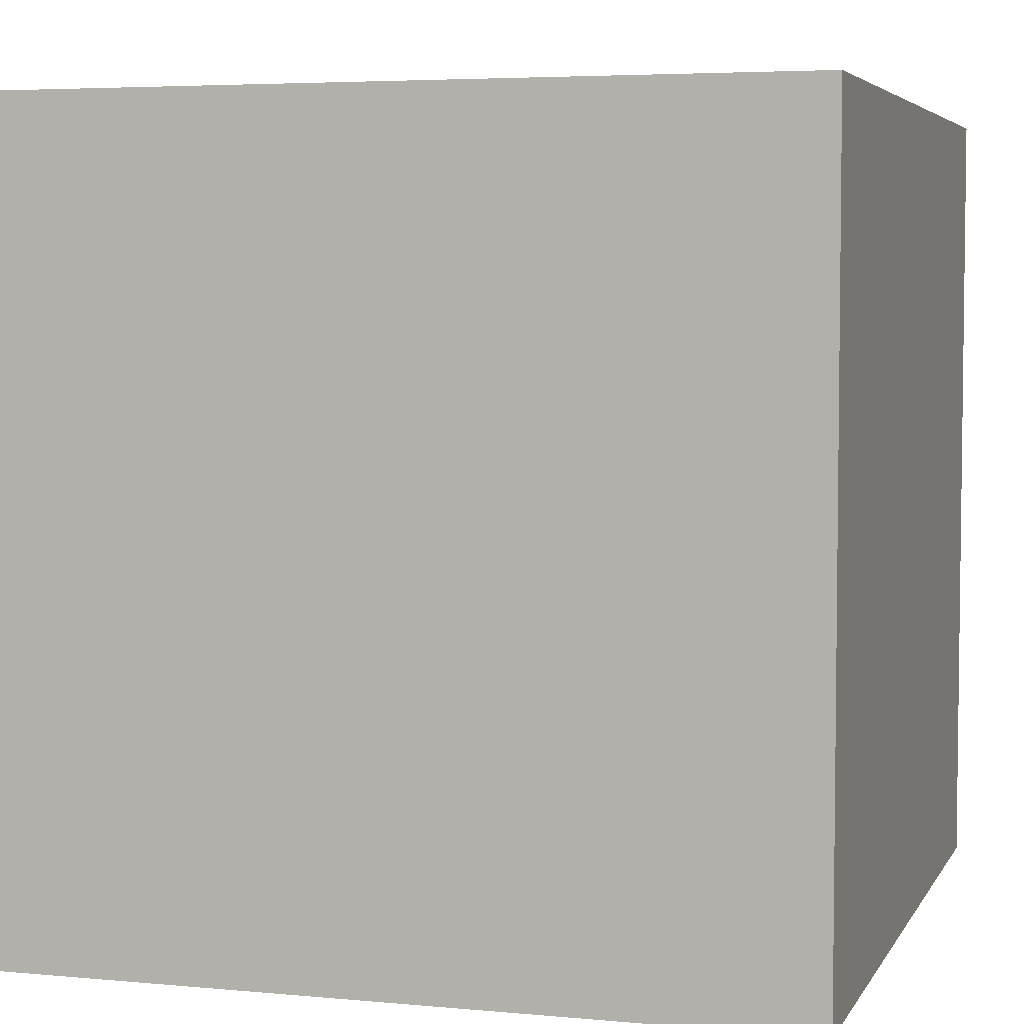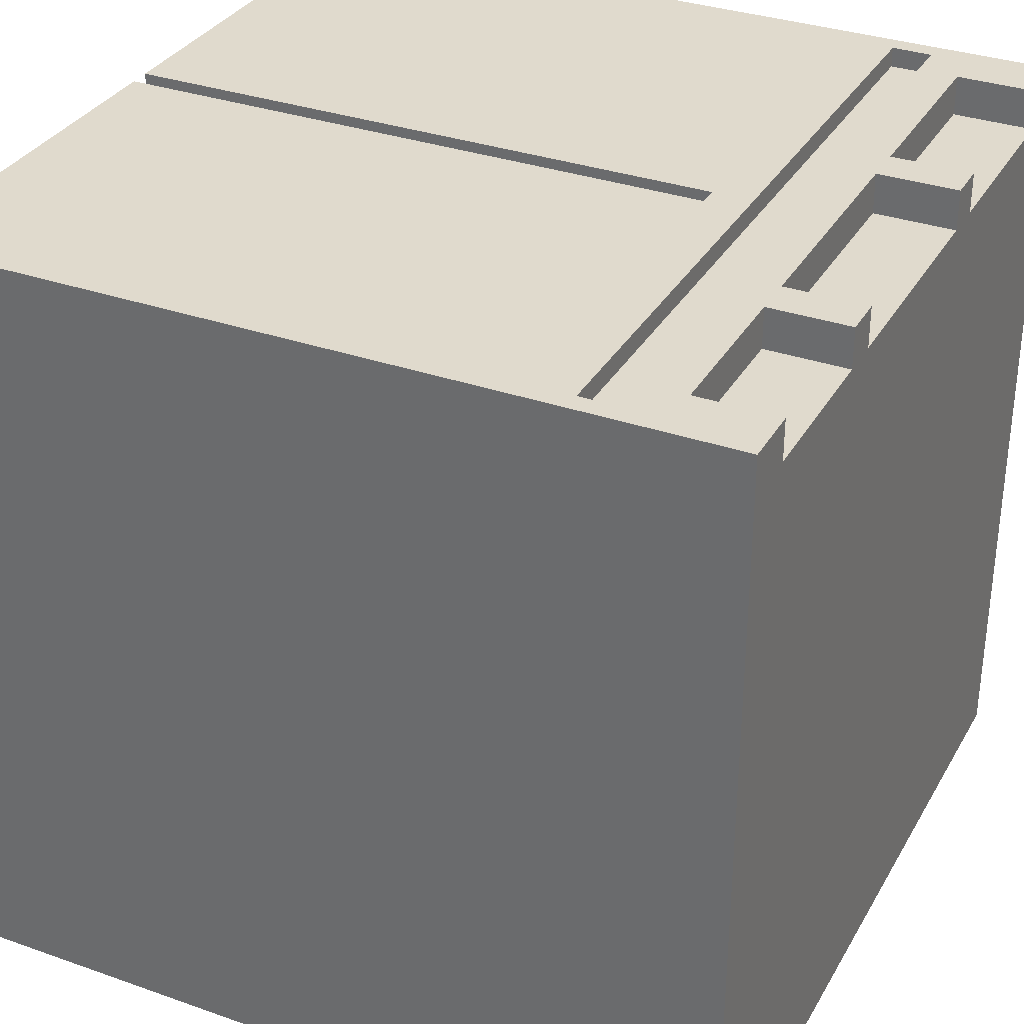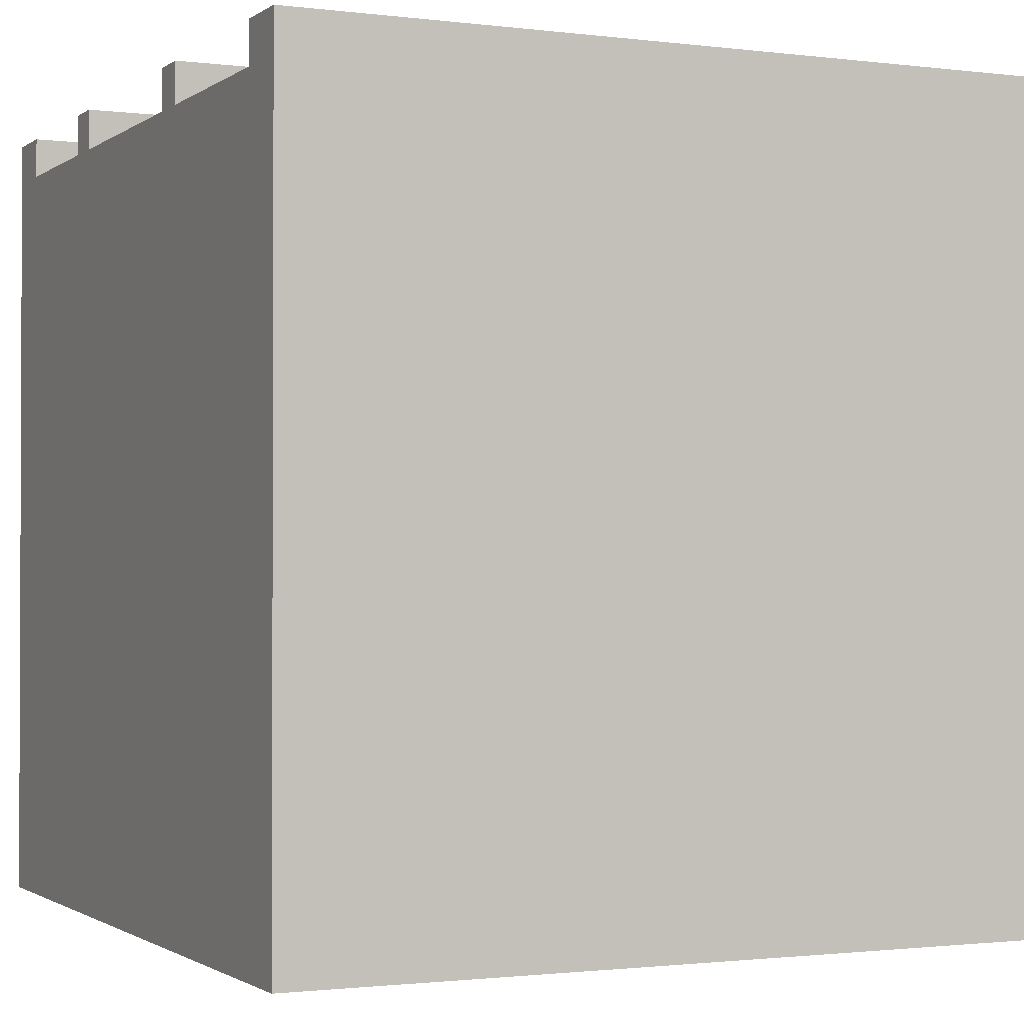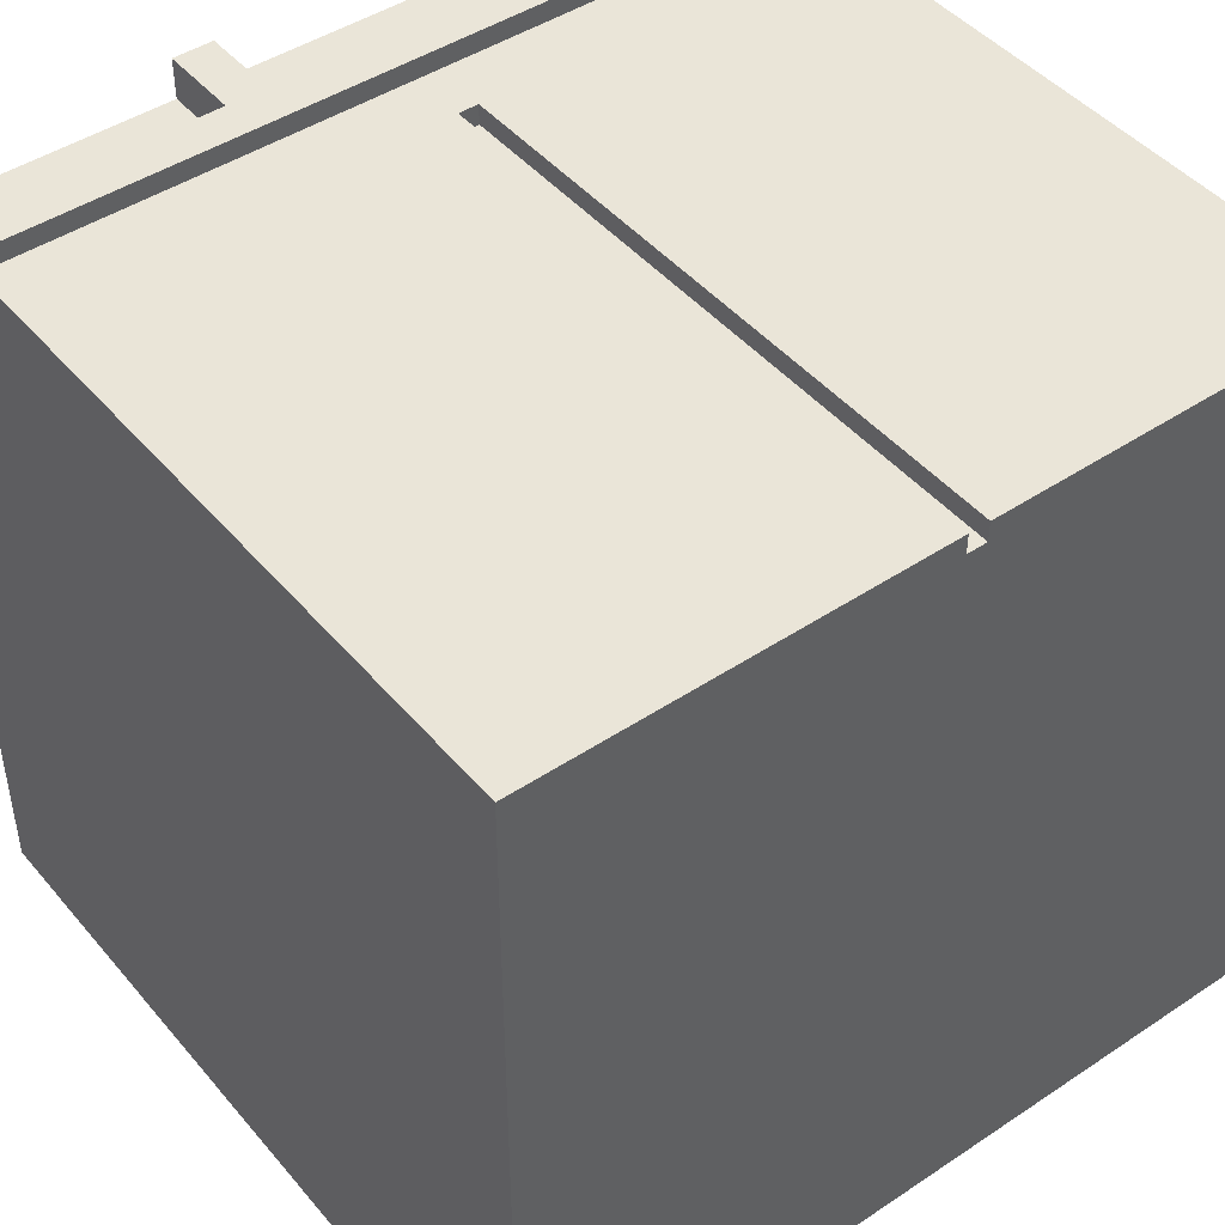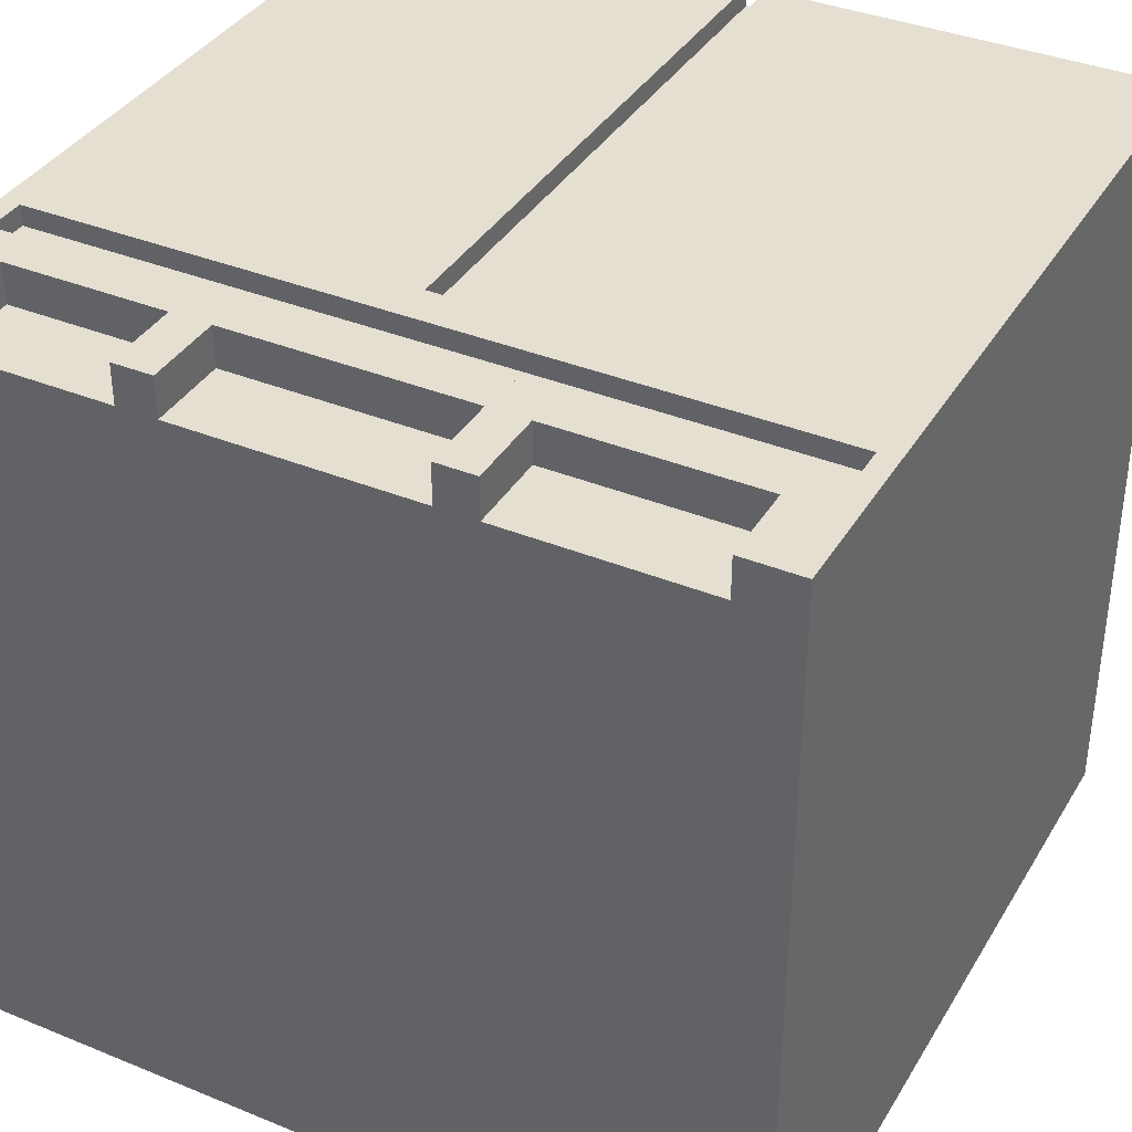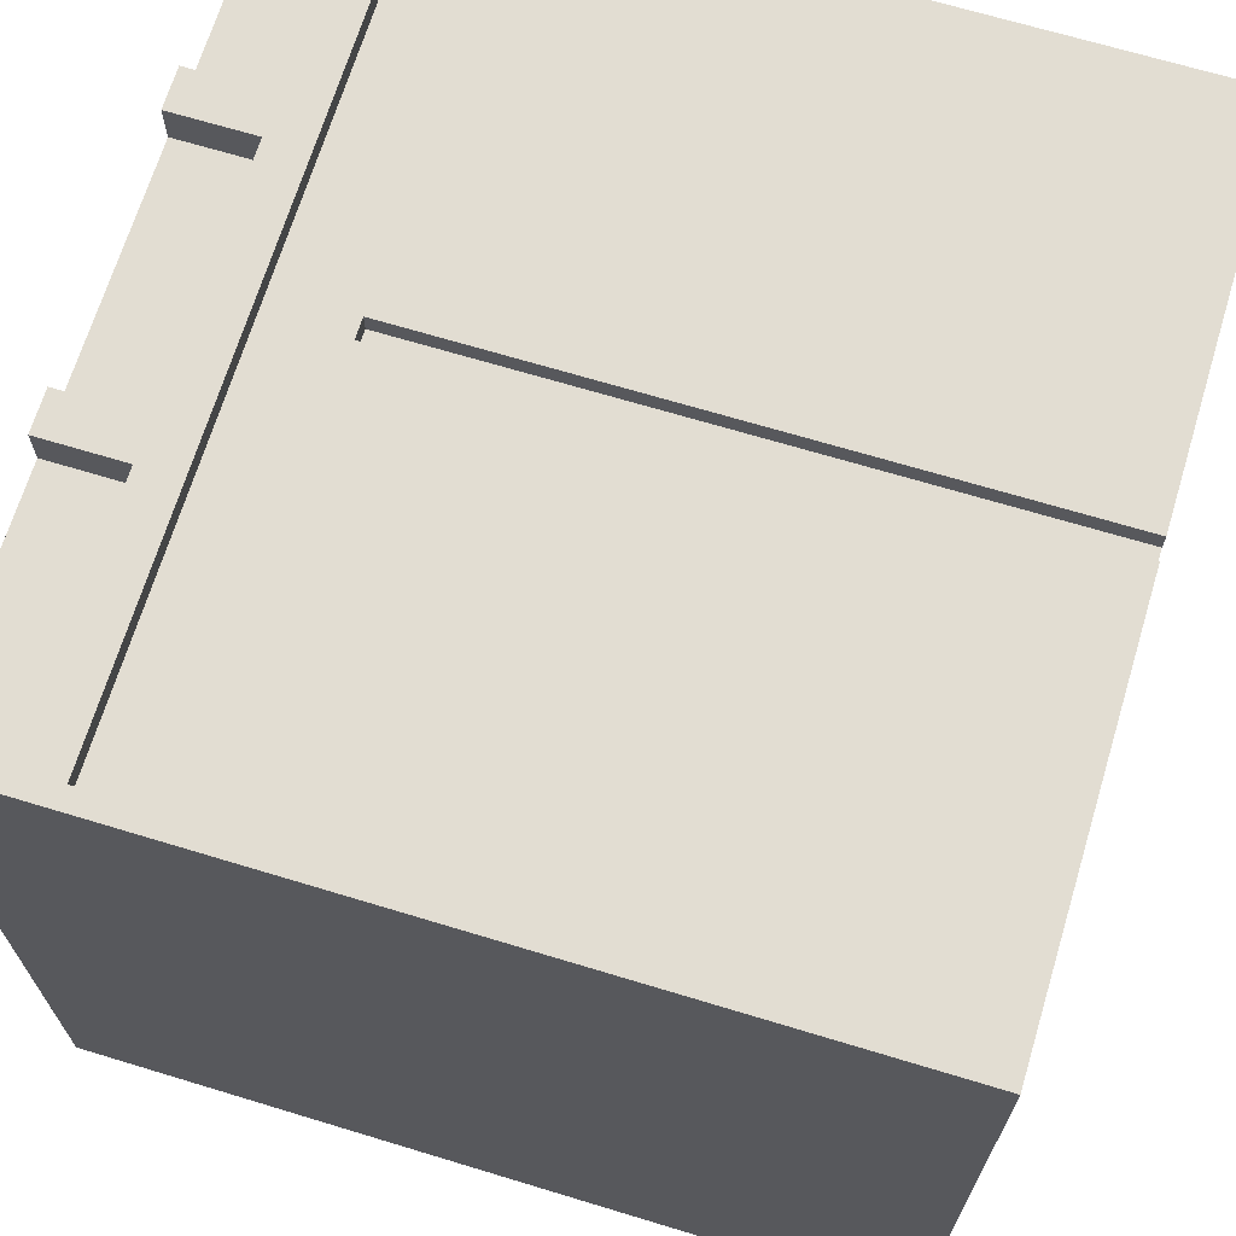
<metadata>
{"format":"obj","ext":"obj","renderer":"f3d","projection":"perspective","resolution":1024,"background":"white","views":[{"elev":4.7,"azim":106.8,"up":"+Y"},{"elev":33.1,"azim":115.8,"up":"+Z"},{"elev":-1.3,"azim":-115.0,"up":"+Z"},{"elev":45.5,"azim":-37.5,"up":"+Z"},{"elev":37.3,"azim":-152.3,"up":"+Z"},{"elev":68.3,"azim":-73.1,"up":"+Z"}]}
</metadata>
<code>
g house
v -20 0 20
v -20 0 -20
v -20 40 20
v -20 40 -20
v -7 36 20
v -7 36 18
v -7 40 20
v -7 40 18
v 1 0 20
v 1 0 19
v 1 30 20
v 1 30 19
v 7 36 20
v 7 36 18
v 7 40 20
v 7 40 18
v 17 36 20
v 17 36 18
v 17 40 20
v 17 40 18
v 19 32 20
v 19 32 19
v 19 34 20
v 19 34 19
v -19 32 20
v -19 32 19
v -19 34 20
v -19 34 19
v -17 36 20
v -17 36 18
v -17 40 20
v -17 40 18
v -5 36 20
v -5 36 18
v -5 40 20
v -5 40 18
v 0 0 20
v 0 0 19
v 0 30 20
v 0 30 19
v 9 36 20
v 9 36 18
v 9 40 20
v 9 40 18
v 20 0 20
v 20 0 -20
v 20 40 20
v 20 40 -20
v -20 0 20
v -20 40 20
v -19 32 20
v -19 34 20
v -17 0 20
v -17 30 20
v -17 36 20
v -17 40 20
v -7 36 20
v -7 40 20
v -5 36 20
v -5 40 20
v 0 0 20
v 0 30 20
v 1 0 20
v 1 30 20
v 7 36 20
v 7 40 20
v 9 36 20
v 9 40 20
v 16 0 20
v 16 30 20
v 17 36 20
v 17 40 20
v 19 32 20
v 19 34 20
v 20 0 20
v 20 40 20
v -19 32 19
v -19 34 19
v 0 0 19
v 0 30 19
v 1 0 19
v 1 30 19
v 19 32 19
v 19 34 19
v -17 36 18
v -17 40 18
v -7 36 18
v -7 40 18
v -5 36 18
v -5 40 18
v 7 36 18
v 7 40 18
v 9 36 18
v 9 40 18
v 17 36 18
v 17 40 18
v -20 0 -20
v -20 40 -20
v 20 0 -20
v 20 40 -20
v -20 0 20
v -17 0 20
v 0 0 20
v 1 0 20
v 16 0 20
v 20 0 20
v -17 0 19
v 0 0 19
v 1 0 19
v 16 0 19
v -20 0 -20
v 20 0 -20
v 0 30 20
v 1 30 20
v 0 30 19
v 1 30 19
v -19 34 20
v 19 34 20
v -19 34 19
v 19 34 19
v -19 32 20
v 19 32 20
v -19 32 19
v 19 32 19
v -17 36 20
v -7 36 20
v -5 36 20
v 7 36 20
v 9 36 20
v 17 36 20
v -17 36 18
v -7 36 18
v -5 36 18
v 7 36 18
v 9 36 18
v 17 36 18
v -20 40 20
v -17 40 20
v -7 40 20
v -5 40 20
v 7 40 20
v 9 40 20
v 17 40 20
v 20 40 20
v -17 40 18
v -7 40 18
v -5 40 18
v 7 40 18
v 9 40 18
v 17 40 18
v -20 40 -20
v 20 40 -20
f 3 2 1
f 4 2 3
f 7 6 5
f 8 6 7
f 11 10 9
f 12 10 11
f 15 14 13
f 16 14 15
f 19 18 17
f 20 18 19
f 23 22 21
f 24 22 23
f 25 26 27
f 27 26 28
f 29 30 31
f 31 30 32
f 33 34 35
f 35 34 36
f 37 38 39
f 39 38 40
f 41 42 43
f 43 42 44
f 45 46 47
f 47 46 48
f 51 50 49
f 52 50 51
f 53 51 49
f 54 51 53
f 55 50 52
f 56 50 55
f 57 55 52
f 59 57 52
f 59 58 57
f 60 58 59
f 61 54 53
f 62 51 54
f 62 54 61
f 64 51 62
f 65 59 52
f 67 65 52
f 67 66 65
f 68 66 67
f 69 64 63
f 70 51 64
f 70 64 69
f 71 67 52
f 73 51 70
f 73 70 69
f 74 72 71
f 74 71 52
f 75 73 69
f 75 74 73
f 76 72 74
f 76 74 75
f 81 80 79
f 82 80 81
f 83 78 77
f 84 78 83
f 87 86 85
f 88 86 87
f 91 90 89
f 92 90 91
f 95 94 93
f 96 94 95
f 97 98 99
f 99 98 100
f 107 102 101
f 107 103 102
f 108 103 107
f 109 105 104
f 110 106 105
f 110 105 109
f 111 109 108
f 111 108 107
f 111 110 109
f 111 107 101
f 112 106 110
f 112 110 111
f 115 114 113
f 116 114 115
f 119 118 117
f 120 118 119
f 121 122 123
f 123 122 124
f 125 126 131
f 131 126 132
f 127 128 133
f 133 128 134
f 129 130 135
f 135 130 136
f 137 138 145
f 139 140 146
f 146 140 147
f 141 142 148
f 148 142 149
f 143 144 150
f 148 149 151
f 149 150 151
f 137 145 151
f 146 147 151
f 147 148 151
f 145 146 151
f 150 144 152
f 151 150 152

</code>
